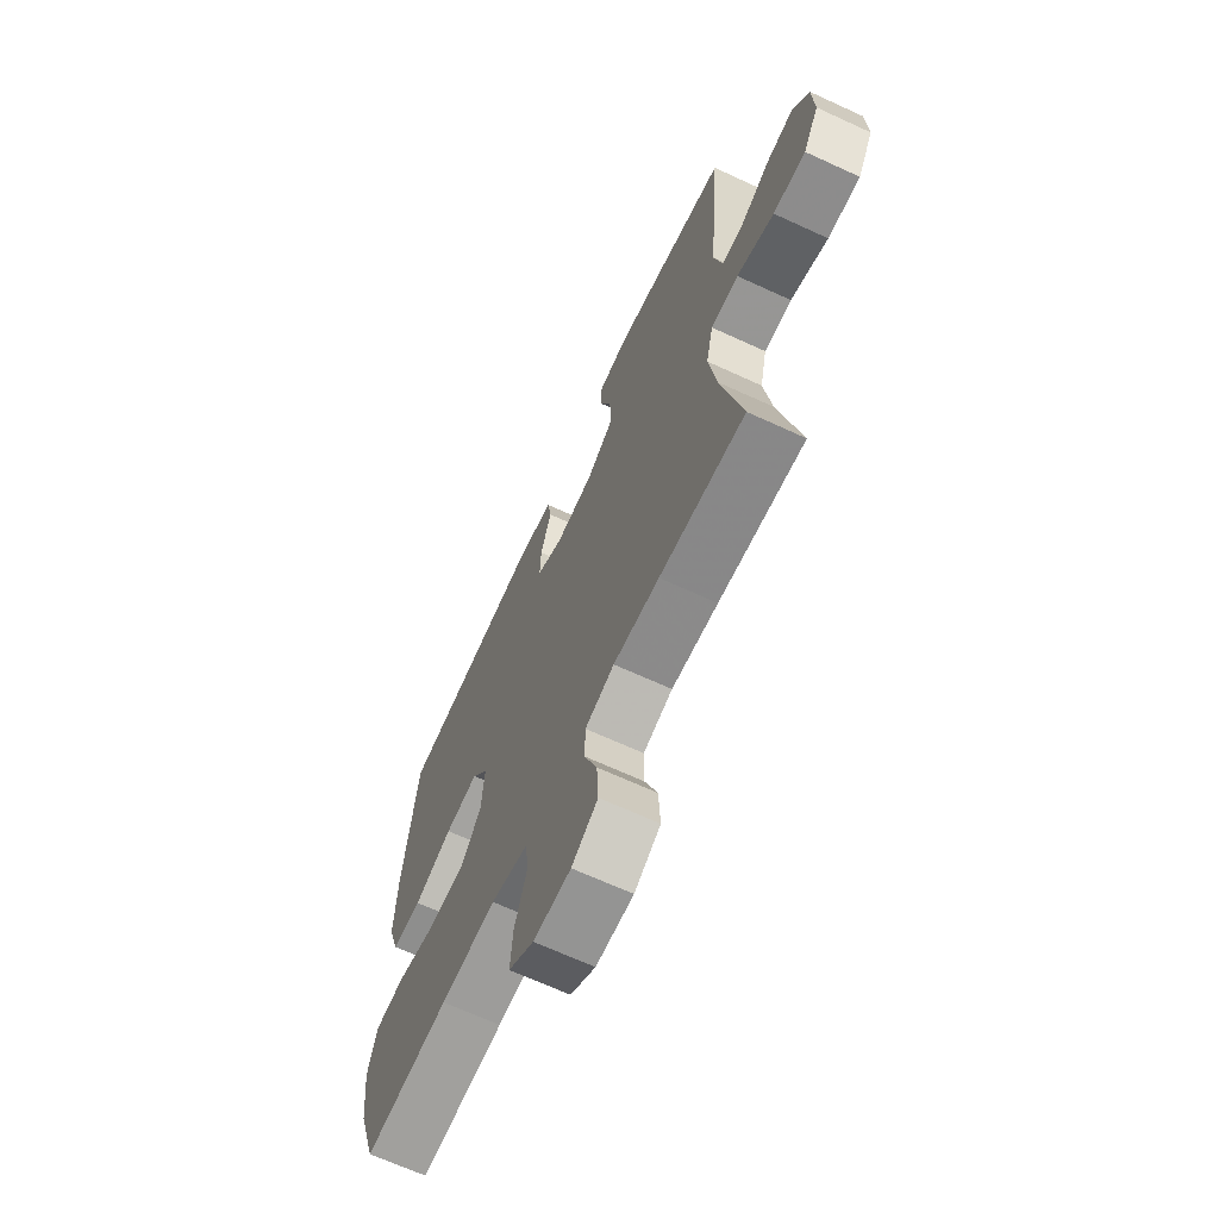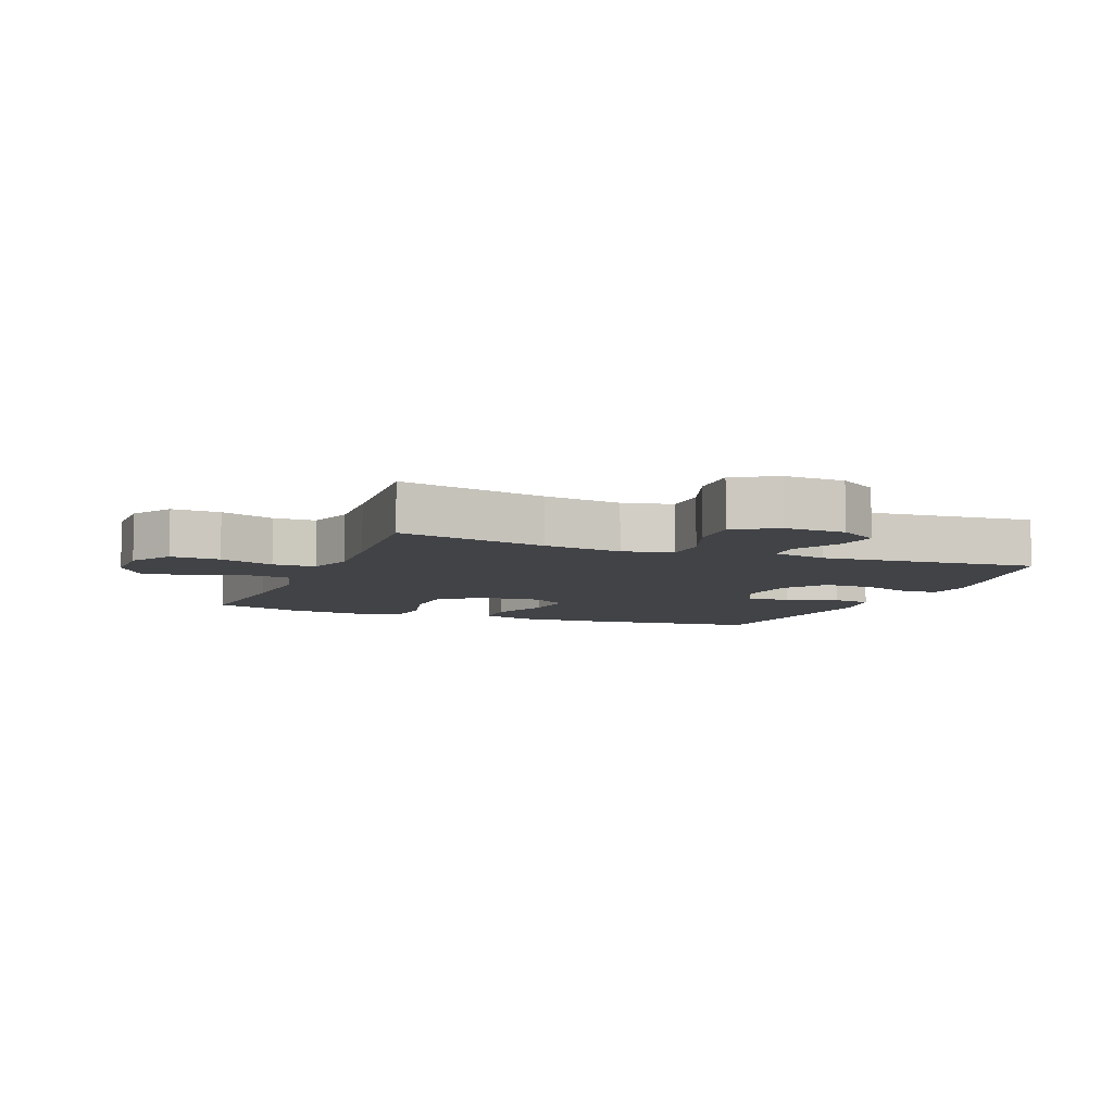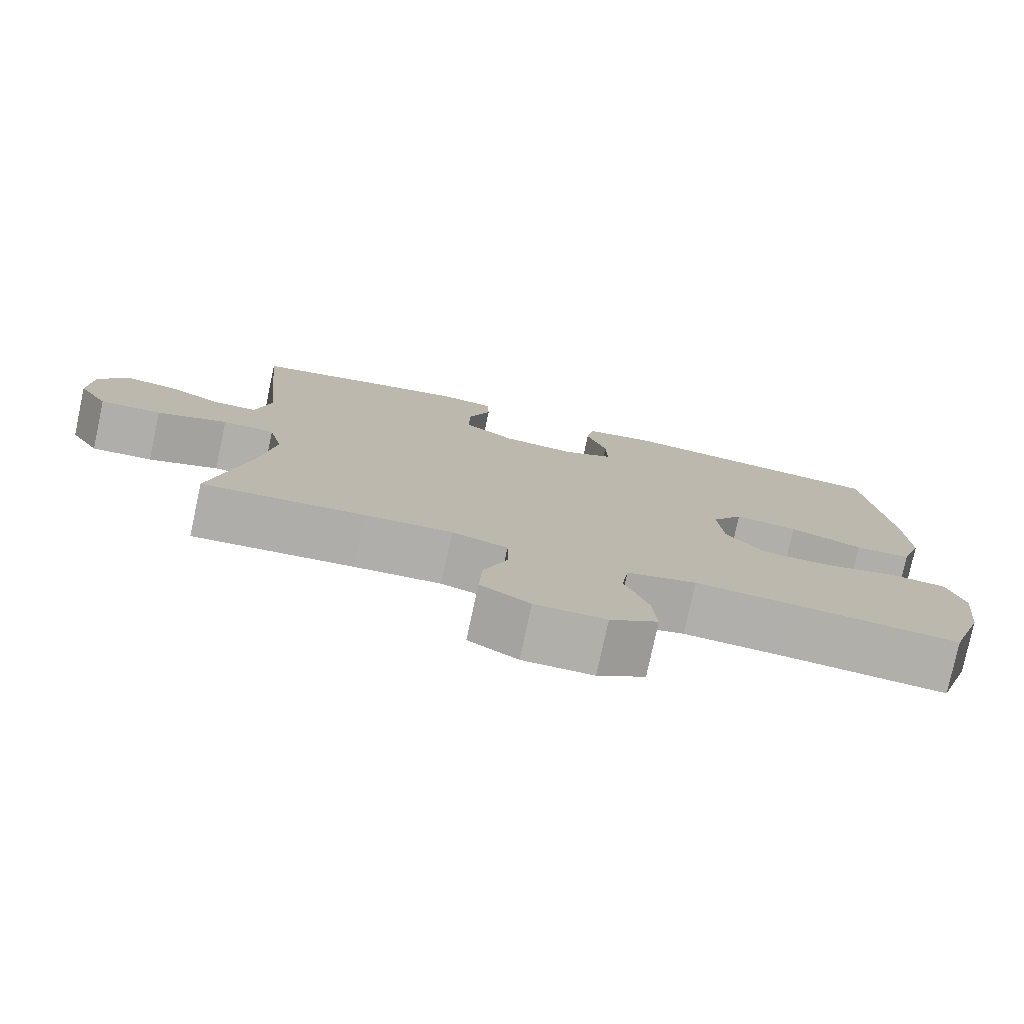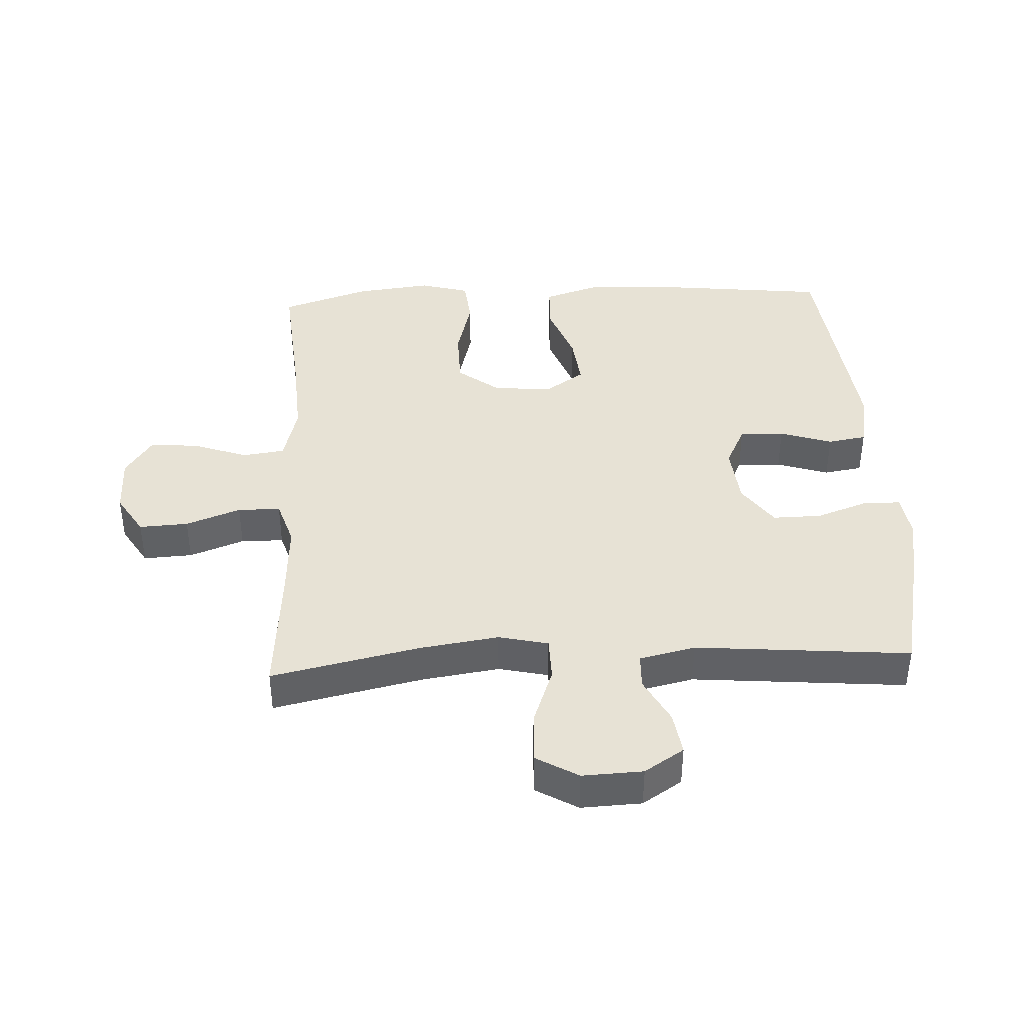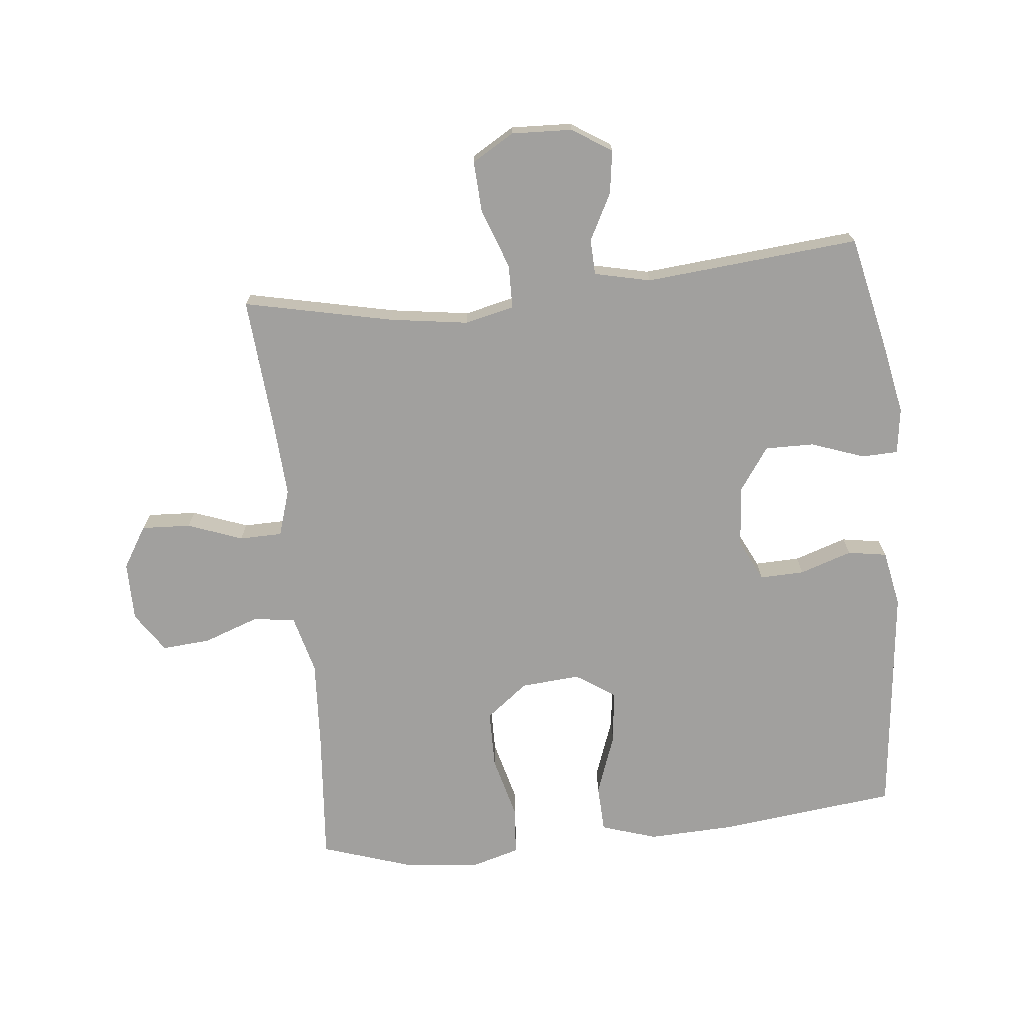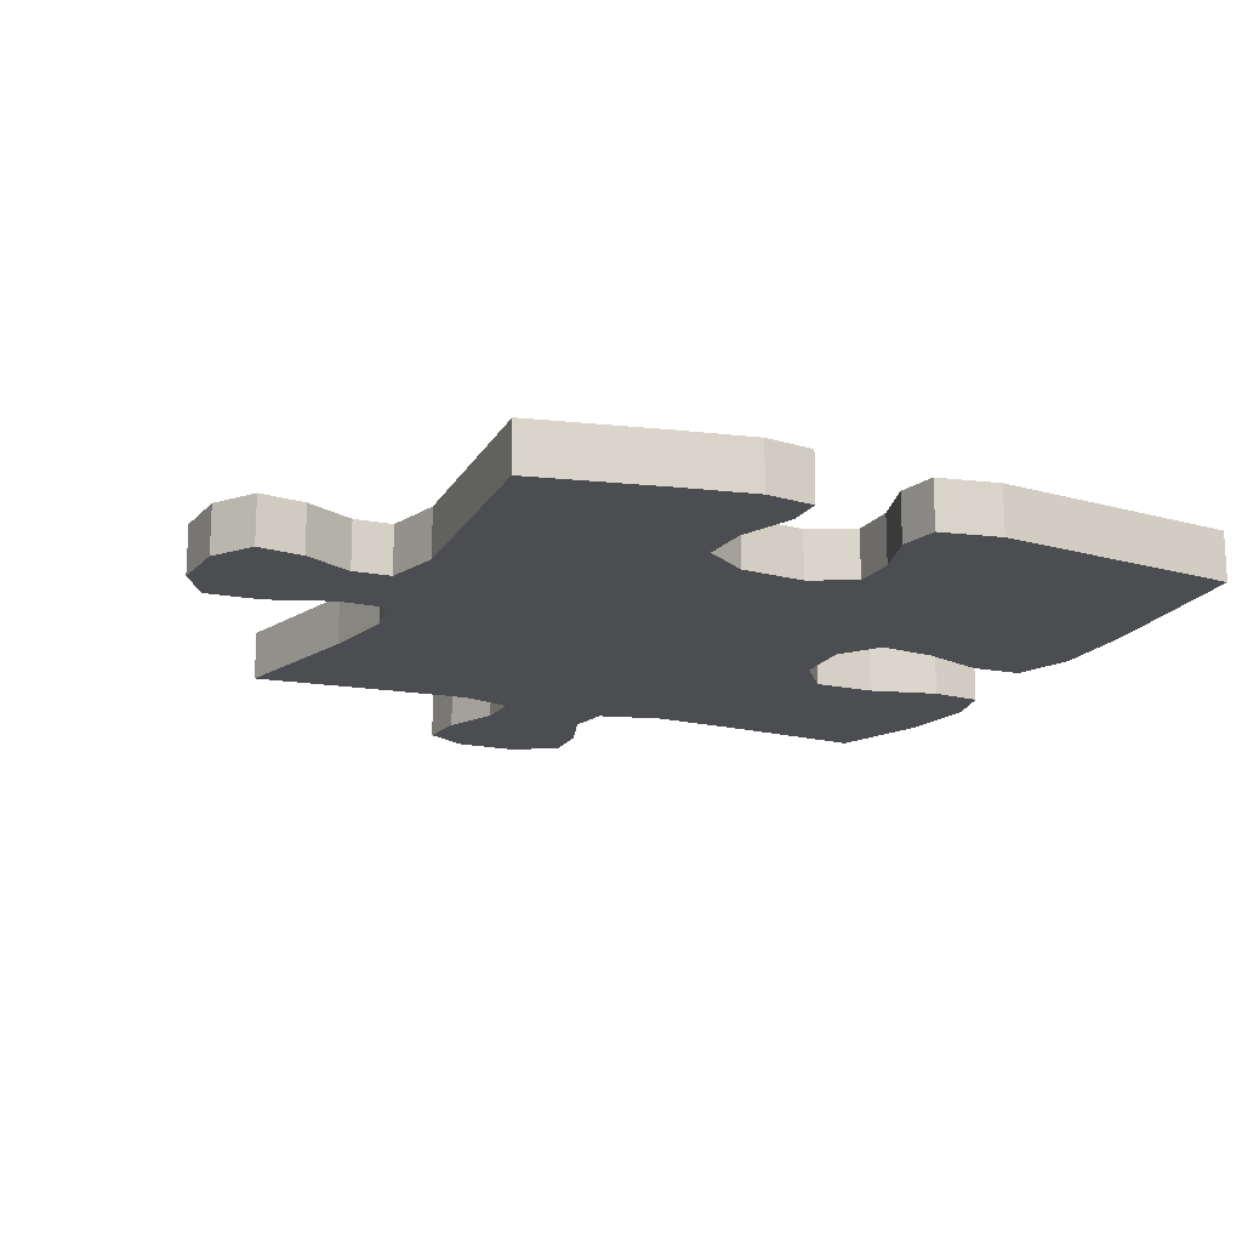
<metadata>
{"format":"obj","ext":"obj","renderer":"f3d","projection":"perspective","resolution":1024,"background":"white","views":[{"elev":-67.0,"azim":-114.8,"up":"+Z"},{"elev":-7.2,"azim":-111.6,"up":"+Y"},{"elev":-78.0,"azim":-12.1,"up":"+Z"},{"elev":40.2,"azim":-92.9,"up":"+Y"},{"elev":-71.8,"azim":-84.0,"up":"+Y"},{"elev":-16.0,"azim":-24.7,"up":"+Y"}]}
</metadata>
<code>
v -0.5 0.07 -0.5
v -0.449 0.07 -0.266
v -0.431 0.07 -0.143
v -0.449 0.07 -0.065
v -0.518 0.07 -0.064
v -0.611 0.07 -0.098
v -0.692 0.07 -0.102
v -0.731 0.07 -0.036
v -0.727 0.07 0.059
v -0.687 0.07 0.121
v -0.619 0.07 0.111
v -0.546 0.07 0.073
v -0.49 0.07 0.075
v -0.47 0.07 0.163
v -0.5 0.07 0.5
v -0.321 0.07 0.539
v -0.207 0.07 0.561
v -0.135 0.07 0.551
v -0.133 0.07 0.494
v -0.163 0.07 0.411
v -0.164 0.07 0.334
v -0.097 0.07 0.287
v -0.001 0.07 0.278
v 0.065 0.07 0.31
v 0.063 0.07 0.38
v 0.036 0.07 0.462
v 0.046 0.07 0.523
v 0.135 0.07 0.54
v 0.5 0.07 0.5
v 0.532 0.07 0.218
v 0.537 0.07 0.085
v 0.509 0.07 -0.002
v 0.435 0.07 -0.005
v 0.339 0.07 0.03
v 0.256 0.07 0.039
v 0.215 0.07 -0.022
v 0.222 0.07 -0.115
v 0.273 0.07 -0.181
v 0.364 0.07 -0.182
v 0.464 0.07 -0.156
v 0.538 0.07 -0.163
v 0.56 0.07 -0.241
v 0.546 0.07 -0.36
v 0.5 0.07 -0.5
v 0.289 0.07 -0.482
v 0.151 0.07 -0.474
v 0.059 0.07 -0.498
v 0.05 0.07 -0.564
v 0.081 0.07 -0.651
v 0.087 0.07 -0.727
v 0.024 0.07 -0.769
v -0.069 0.07 -0.769
v -0.134 0.07 -0.729
v -0.13 0.07 -0.652
v -0.098 0.07 -0.566
v -0.099 0.07 -0.499
v -0.172 0.07 -0.476
v -0.287 0.07 -0.483
v -0.5 0 -0.5
v -0.449 0 -0.266
v -0.431 0 -0.143
v -0.449 0 -0.065
v -0.518 0 -0.064
v -0.611 0 -0.098
v -0.692 0 -0.102
v -0.731 0 -0.036
v -0.727 0 0.059
v -0.687 0 0.121
v -0.619 0 0.111
v -0.546 0 0.073
v -0.49 0 0.075
v -0.47 0 0.163
v -0.5 0 0.5
v -0.321 0 0.539
v -0.207 0 0.561
v -0.135 0 0.551
v -0.133 0 0.494
v -0.163 0 0.411
v -0.164 0 0.334
v -0.097 0 0.287
v -0.001 0 0.278
v 0.065 0 0.31
v 0.063 0 0.38
v 0.036 0 0.462
v 0.046 0 0.523
v 0.135 0 0.54
v 0.5 0 0.5
v 0.532 0 0.218
v 0.537 0 0.085
v 0.509 0 -0.002
v 0.435 0 -0.005
v 0.339 0 0.03
v 0.256 0 0.039
v 0.215 0 -0.022
v 0.222 0 -0.115
v 0.273 0 -0.181
v 0.364 0 -0.182
v 0.464 0 -0.156
v 0.538 0 -0.163
v 0.56 0 -0.241
v 0.546 0 -0.36
v 0.5 0 -0.5
v 0.289 0 -0.482
v 0.151 0 -0.474
v 0.059 0 -0.498
v 0.05 0 -0.564
v 0.081 0 -0.651
v 0.087 0 -0.727
v 0.024 0 -0.769
v -0.069 0 -0.769
v -0.134 0 -0.729
v -0.13 0 -0.652
v -0.098 0 -0.566
v -0.099 0 -0.499
v -0.172 0 -0.476
v -0.287 0 -0.483
f 52 53 54 55
f 52 55 56
f 51 52 56
f 48 49 50 51
f 48 51 56
f 47 48 56
f 46 47 56 57
f 42 43 44 45
f 42 45 46
f 39 40 41 42
f 38 39 42 46
f 37 38 46 57
f 31 32 33 34
f 31 34 35
f 30 31 35
f 29 30 35
f 28 29 35 36
f 25 26 27 28
f 24 25 28 36
f 17 18 19 20
f 17 20 21
f 14 15 16 17
f 13 14 17 21
f 9 10 11 12
f 9 12 13
f 8 9 13
f 5 6 7 8
f 4 5 8 13
f 58 1 2
f 58 2 3
f 57 58 3 4
f 23 24 36 37
f 22 23 37 57
f 21 22 57
f 4 13 21 57
f 113 112 111 110
f 114 113 110
f 114 110 109
f 109 108 107 106
f 114 109 106
f 114 106 105
f 115 114 105 104
f 103 102 101 100
f 104 103 100
f 100 99 98 97
f 104 100 97 96
f 115 104 96 95
f 92 91 90 89
f 93 92 89
f 93 89 88
f 93 88 87
f 94 93 87 86
f 86 85 84 83
f 94 86 83 82
f 78 77 76 75
f 79 78 75
f 75 74 73 72
f 79 75 72 71
f 70 69 68 67
f 71 70 67
f 71 67 66
f 66 65 64 63
f 71 66 63 62
f 60 59 116
f 61 60 116
f 62 61 116 115
f 95 94 82 81
f 115 95 81 80
f 115 80 79
f 115 79 71 62
f 1 59 60 2
f 2 60 61 3
f 3 61 62 4
f 4 62 63 5
f 5 63 64 6
f 6 64 65 7
f 7 65 66 8
f 8 66 67 9
f 9 67 68 10
f 10 68 69 11
f 11 69 70 12
f 12 70 71 13
f 13 71 72 14
f 14 72 73 15
f 15 73 74 16
f 16 74 75 17
f 17 75 76 18
f 18 76 77 19
f 19 77 78 20
f 20 78 79 21
f 21 79 80 22
f 22 80 81 23
f 23 81 82 24
f 24 82 83 25
f 25 83 84 26
f 26 84 85 27
f 27 85 86 28
f 28 86 87 29
f 29 87 88 30
f 30 88 89 31
f 31 89 90 32
f 32 90 91 33
f 33 91 92 34
f 34 92 93 35
f 35 93 94 36
f 36 94 95 37
f 37 95 96 38
f 38 96 97 39
f 39 97 98 40
f 40 98 99 41
f 41 99 100 42
f 42 100 101 43
f 43 101 102 44
f 44 102 103 45
f 45 103 104 46
f 46 104 105 47
f 47 105 106 48
f 48 106 107 49
f 49 107 108 50
f 50 108 109 51
f 51 109 110 52
f 52 110 111 53
f 53 111 112 54
f 54 112 113 55
f 55 113 114 56
f 56 114 115 57
f 57 115 116 58
f 58 116 59 1

</code>
